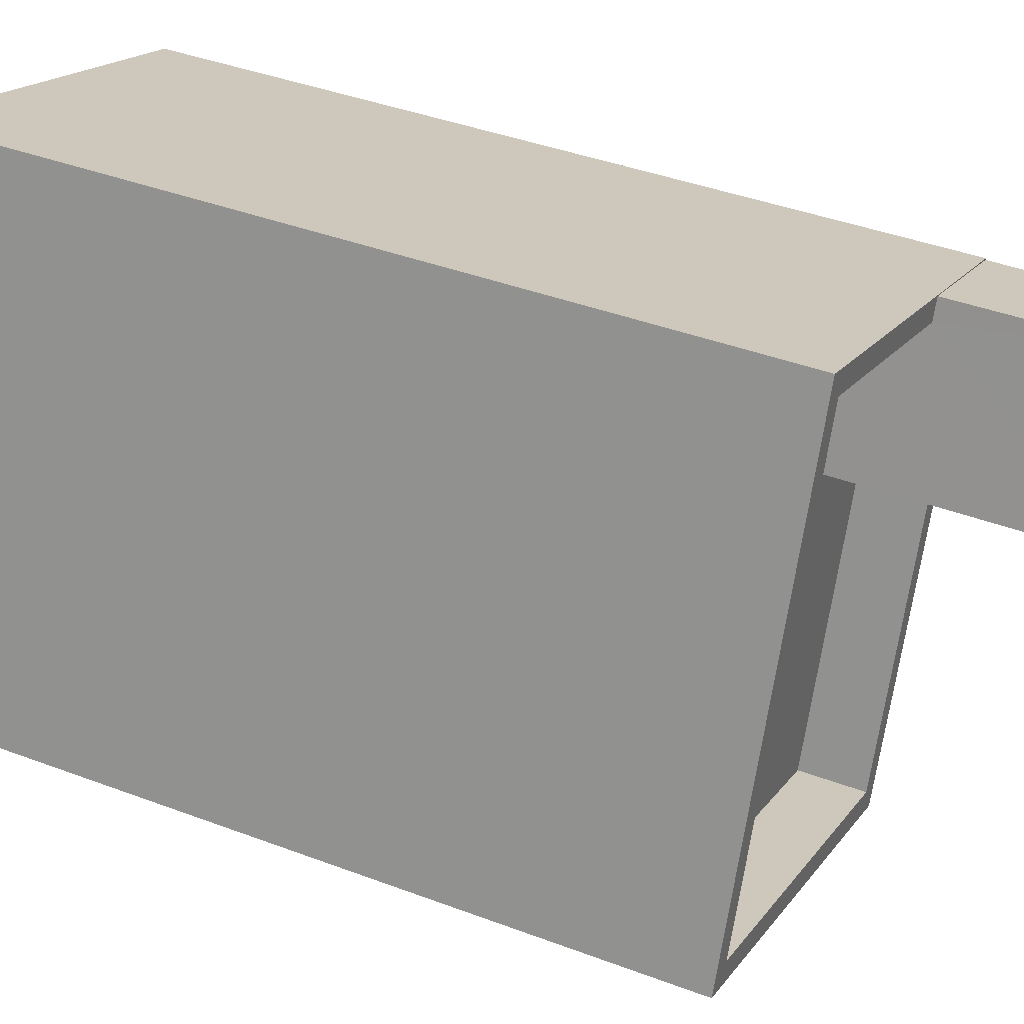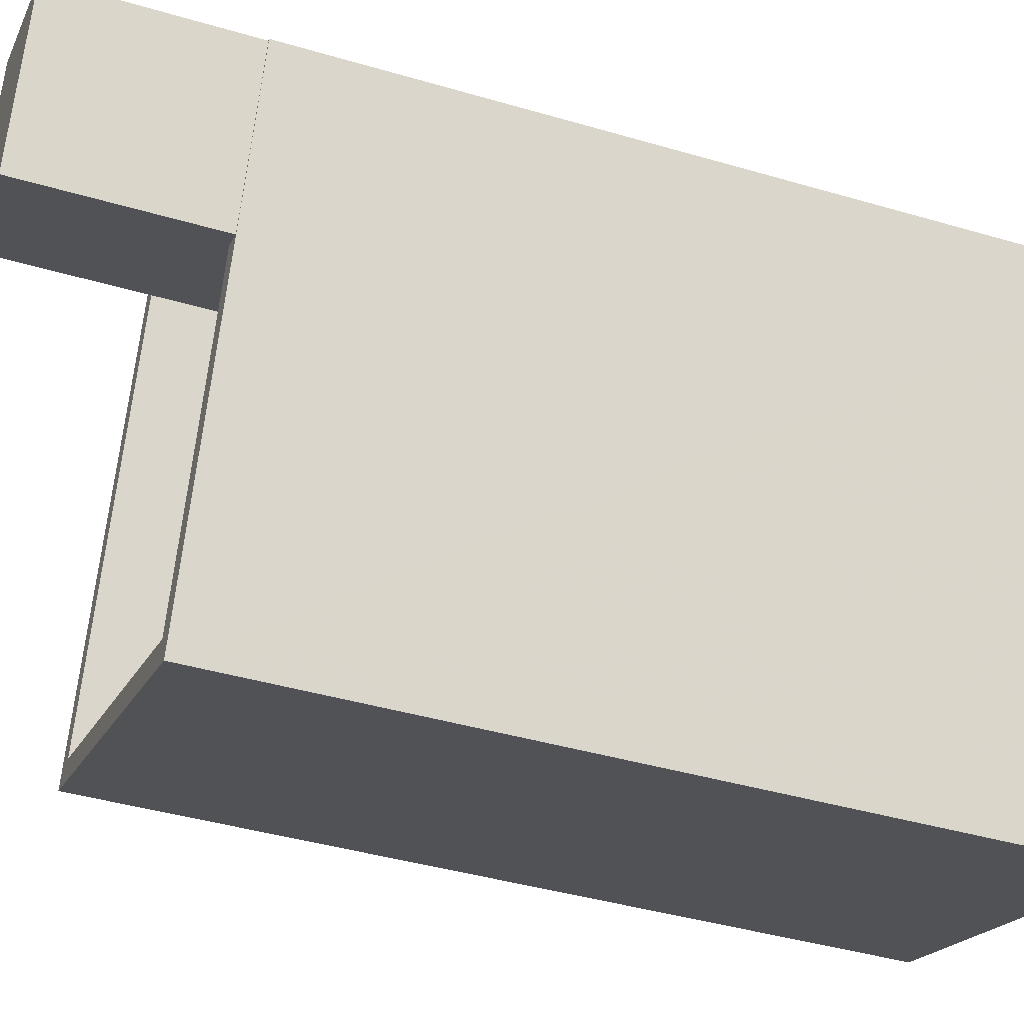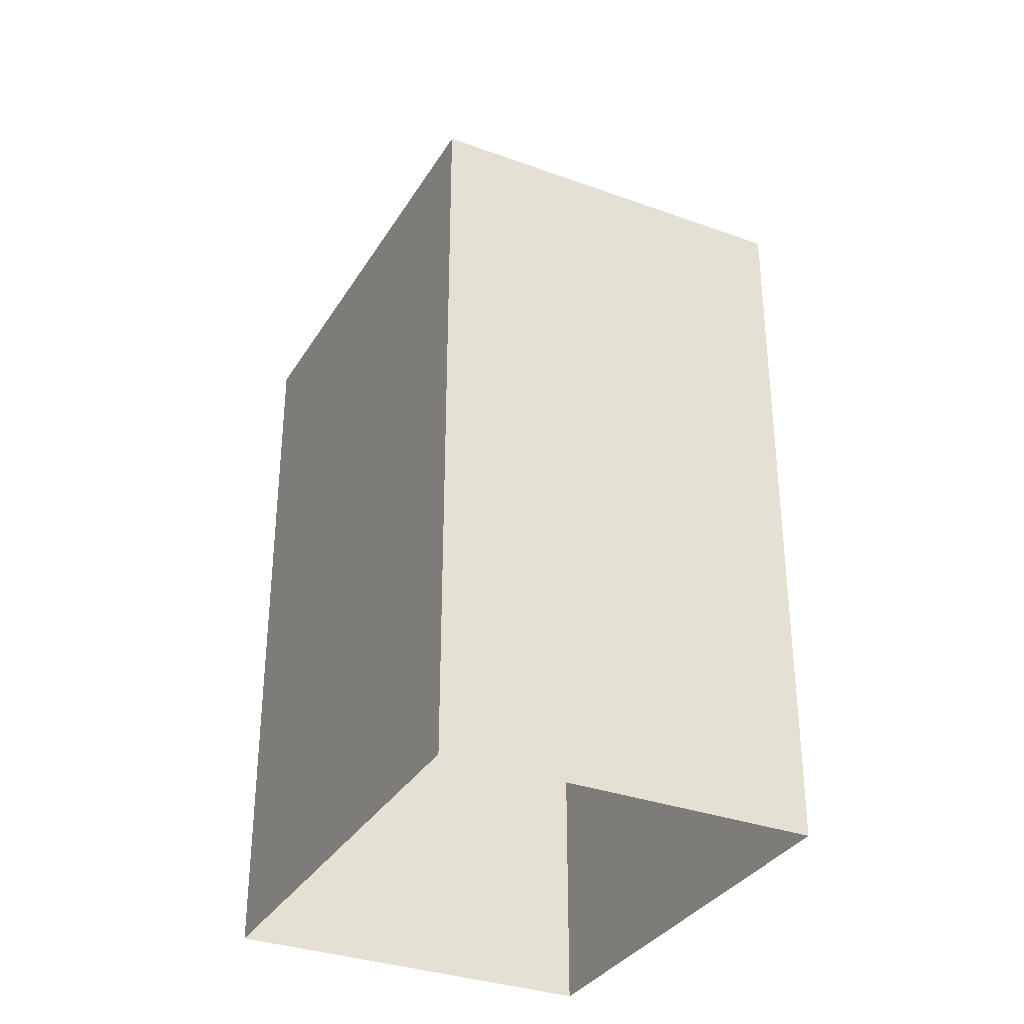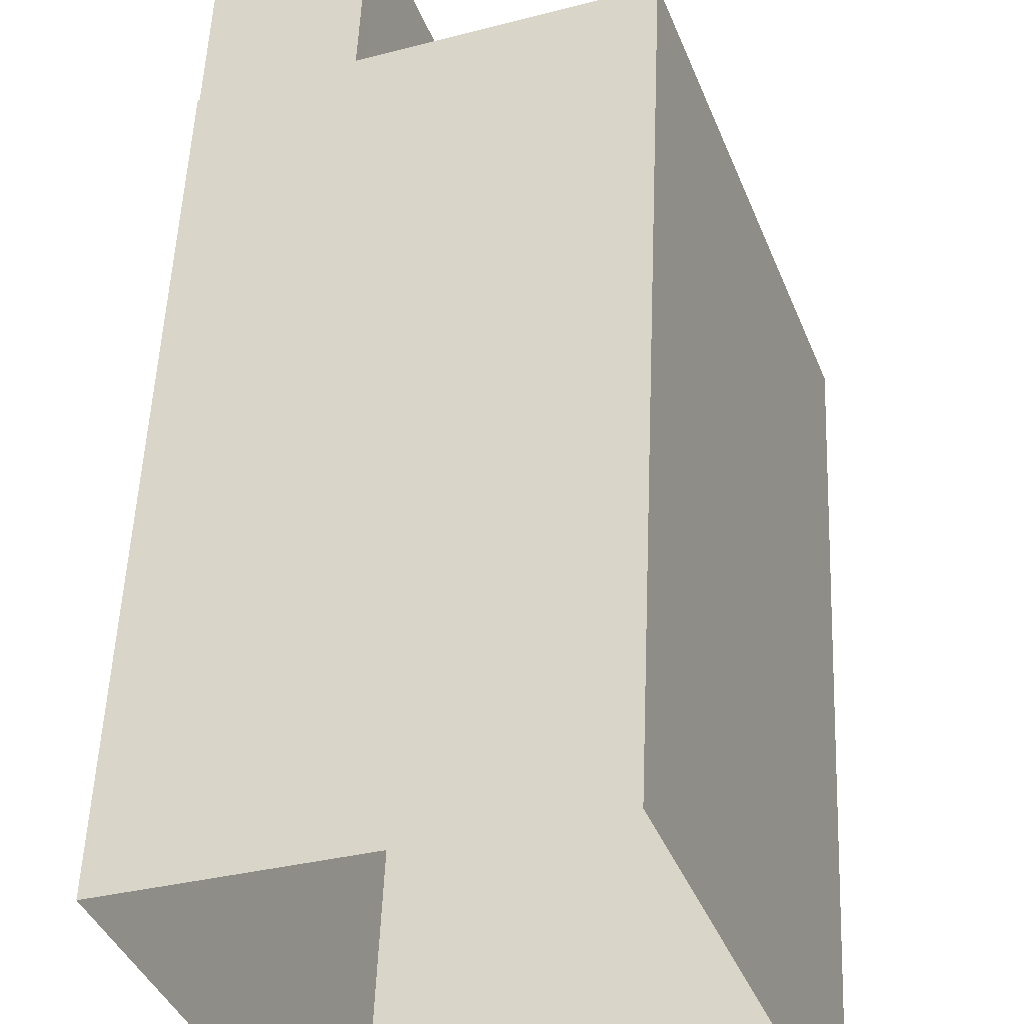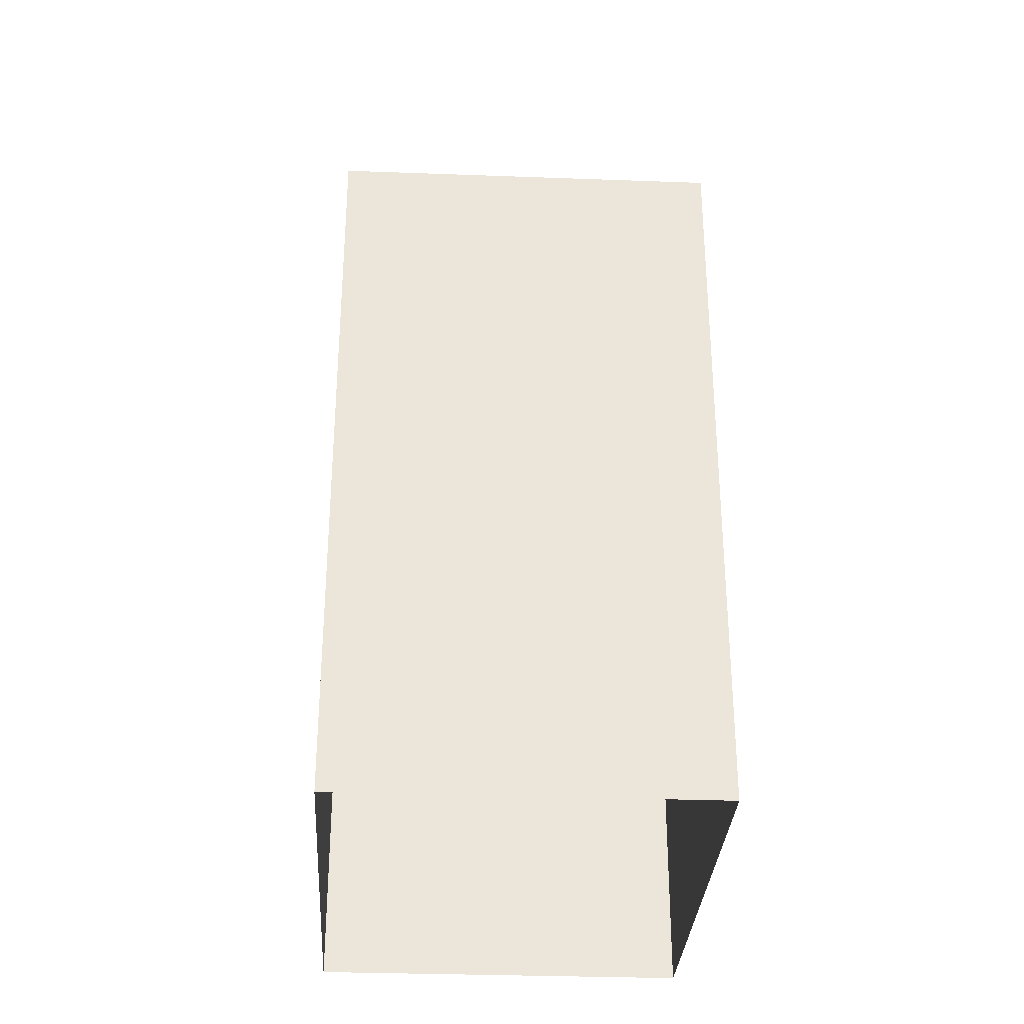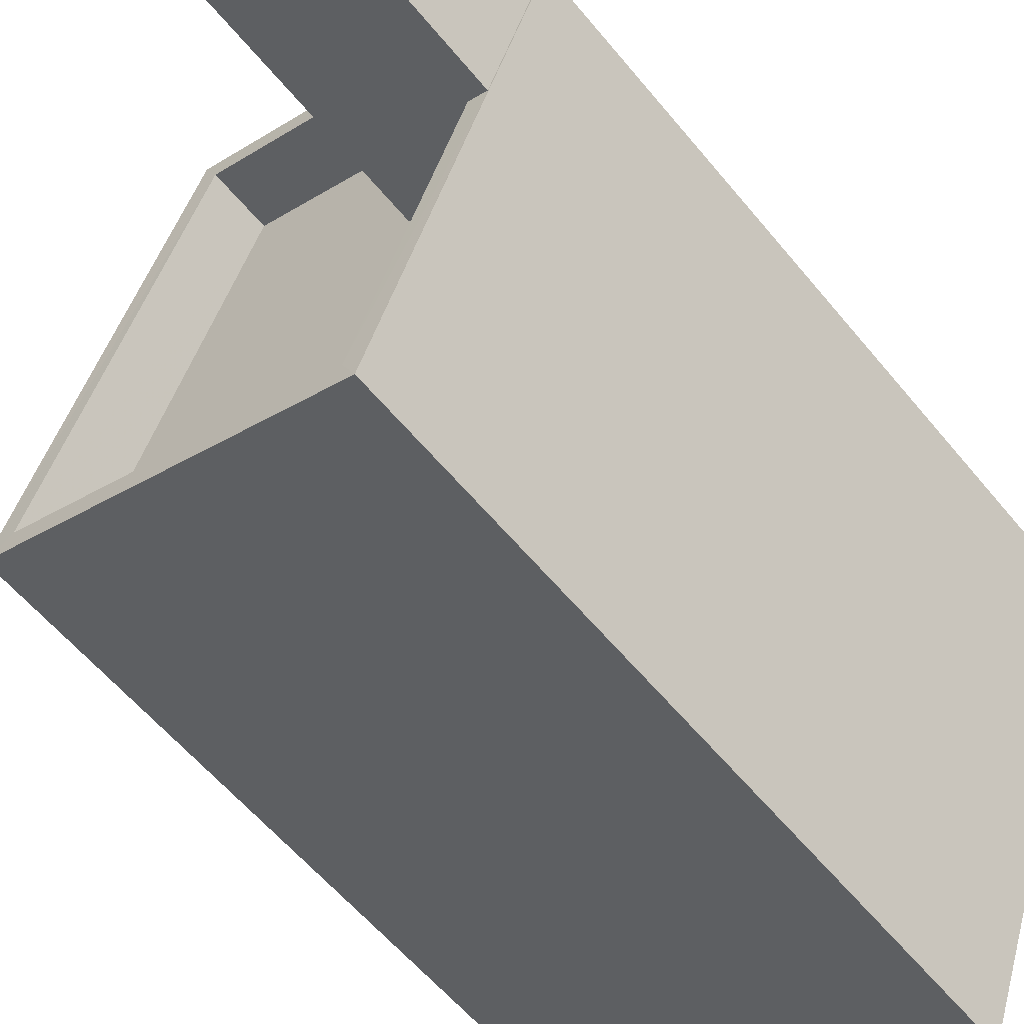
<metadata>
{"format":"obj","ext":"obj","renderer":"f3d","projection":"perspective","resolution":1024,"background":"white","views":[{"elev":39.7,"azim":-64.8,"up":"+Y"},{"elev":-40.7,"azim":70.1,"up":"+Y"},{"elev":-33.4,"azim":-46.8,"up":"+Z"},{"elev":52.1,"azim":-177.6,"up":"+Y"},{"elev":-31.9,"azim":-23.4,"up":"+Z"},{"elev":-58.8,"azim":39.1,"up":"+Y"}]}
</metadata>
<code>
v -5407 -3.638e+04 2.265
v -5415 -3.638e+04 2.264
v -5413 -3.637e+04 2.266
v -5409 -3.638e+04 2.262
v -5407 -3.638e+04 17.23
v -5410 -3.638e+04 17.23
v -5408 -3.638e+04 17.23
v -5409 -3.637e+04 17.23
v -5410 -3.638e+04 13.42
v -5410 -3.638e+04 13.42
v -5415 -3.638e+04 13.42
v -5412 -3.637e+04 13.42
v -5408 -3.638e+04 13.42
v -5409 -3.637e+04 13.42
v -5410 -3.638e+04 14.42
v -5415 -3.638e+04 14.42
v -5409 -3.638e+04 14.42
v -5415 -3.638e+04 14.42
v -5407 -3.638e+04 14.42
v -5408 -3.638e+04 14.42
v -5413 -3.637e+04 14.42
v -5412 -3.637e+04 14.42
v -5409 -3.637e+04 14.42
v -5408 -3.638e+04 14.42
v -5409 -3.637e+04 14.42
v -5407 -3.638e+04 14.42
f 1 2 3
f 1 4 2
f 5 6 7
f 5 8 6
f 9 10 11
f 11 10 12
f 9 13 10
f 12 10 14
f 15 16 17
f 15 18 16
f 19 20 17
f 17 20 15
f 21 16 22
f 23 19 21
f 22 16 18
f 15 20 24
f 25 23 22
f 19 26 20
f 26 19 23
f 22 23 21
f 10 24 6
f 6 24 7
f 10 13 24
f 7 24 20
f 14 10 25
f 23 25 8
f 8 25 6
f 25 10 6
f 23 8 5
f 26 23 5
f 26 5 7
f 20 26 7
f 25 22 12
f 14 25 12
f 13 9 15
f 24 13 15
f 15 9 11
f 18 15 11
f 18 11 12
f 22 18 12
f 17 4 1
f 19 17 1
f 17 2 4
f 17 16 2
f 16 3 2
f 16 21 3
f 3 19 1
f 3 21 19

</code>
